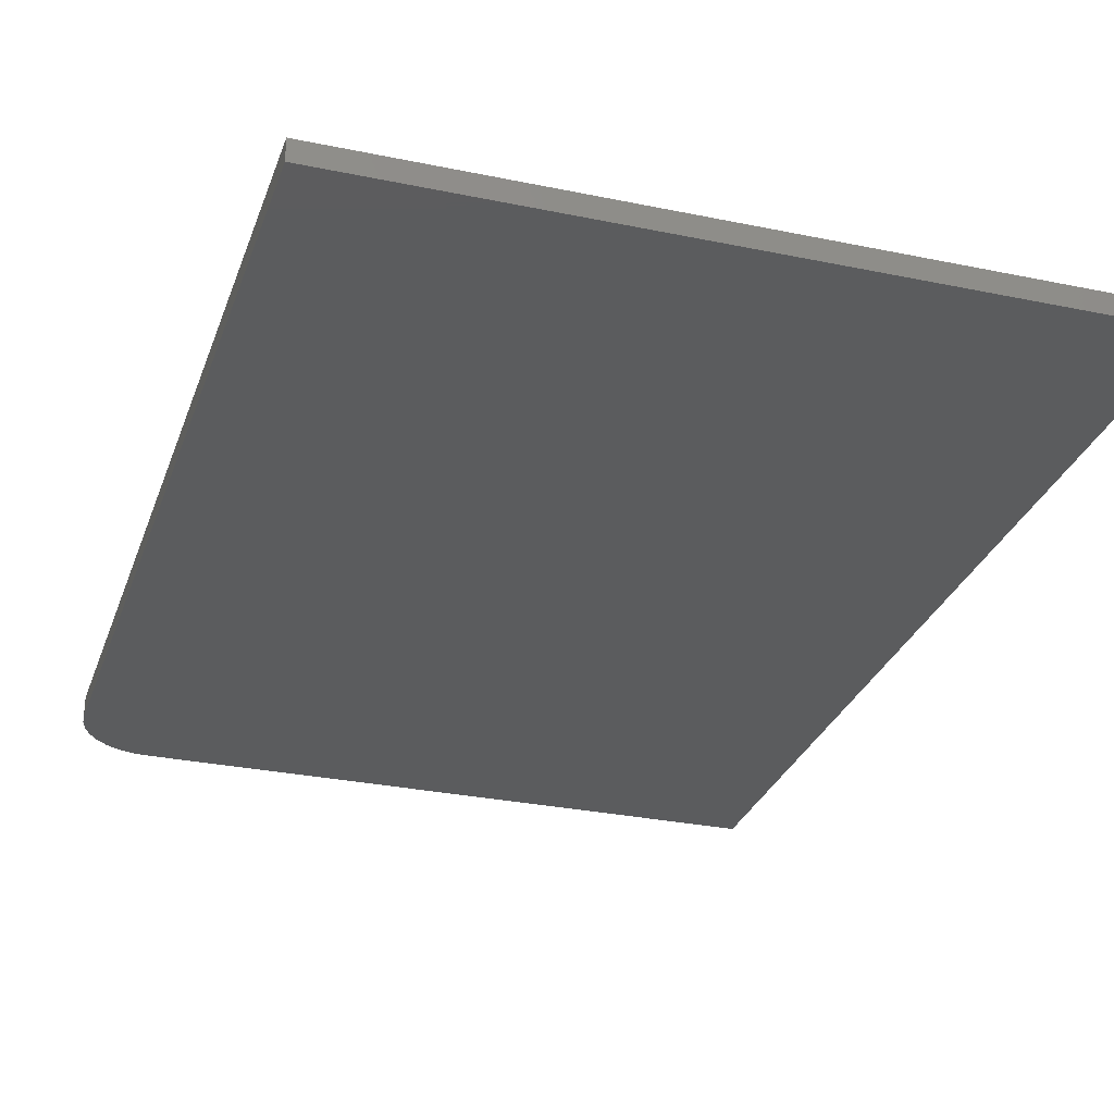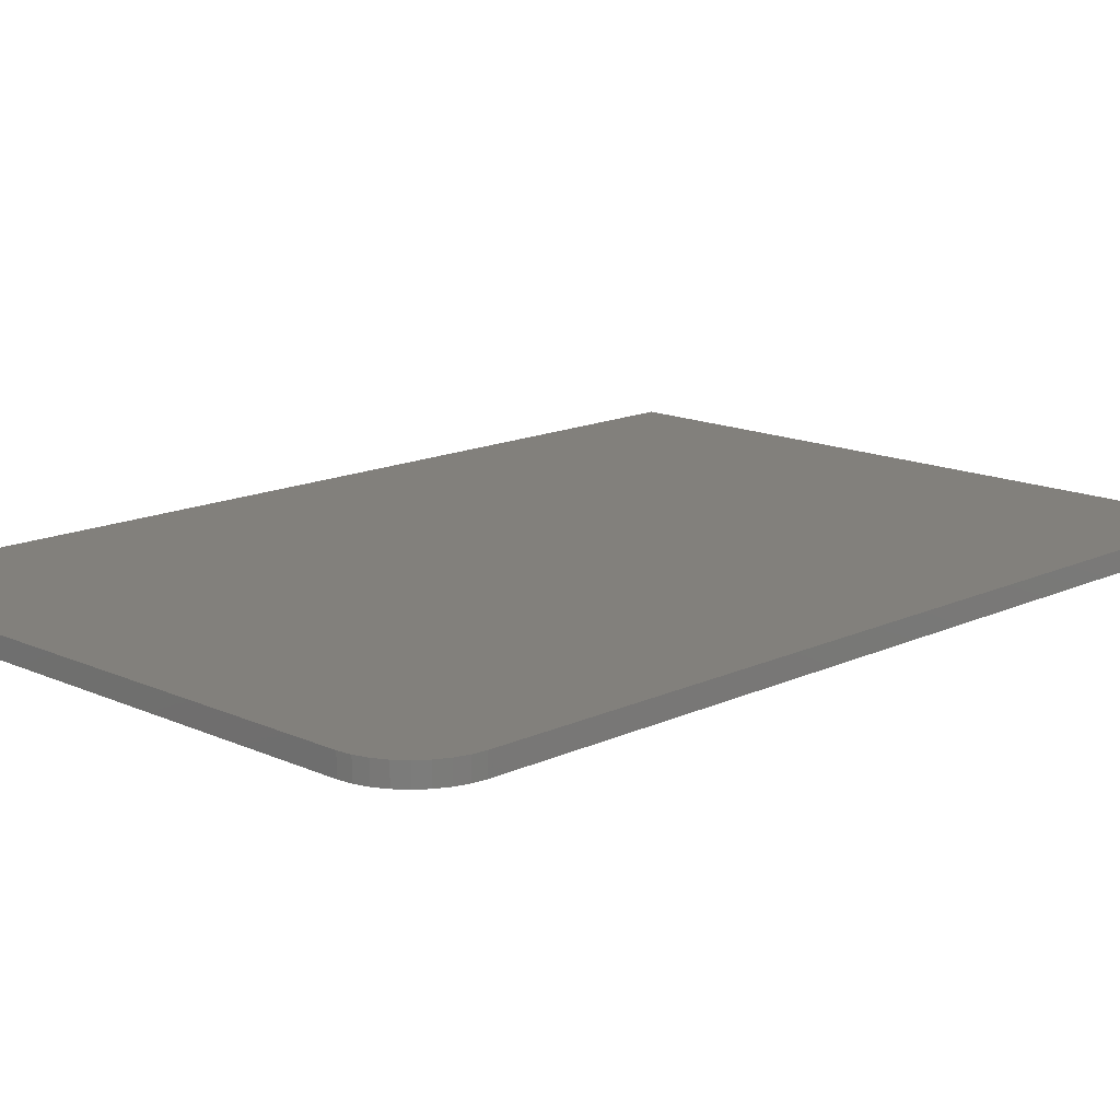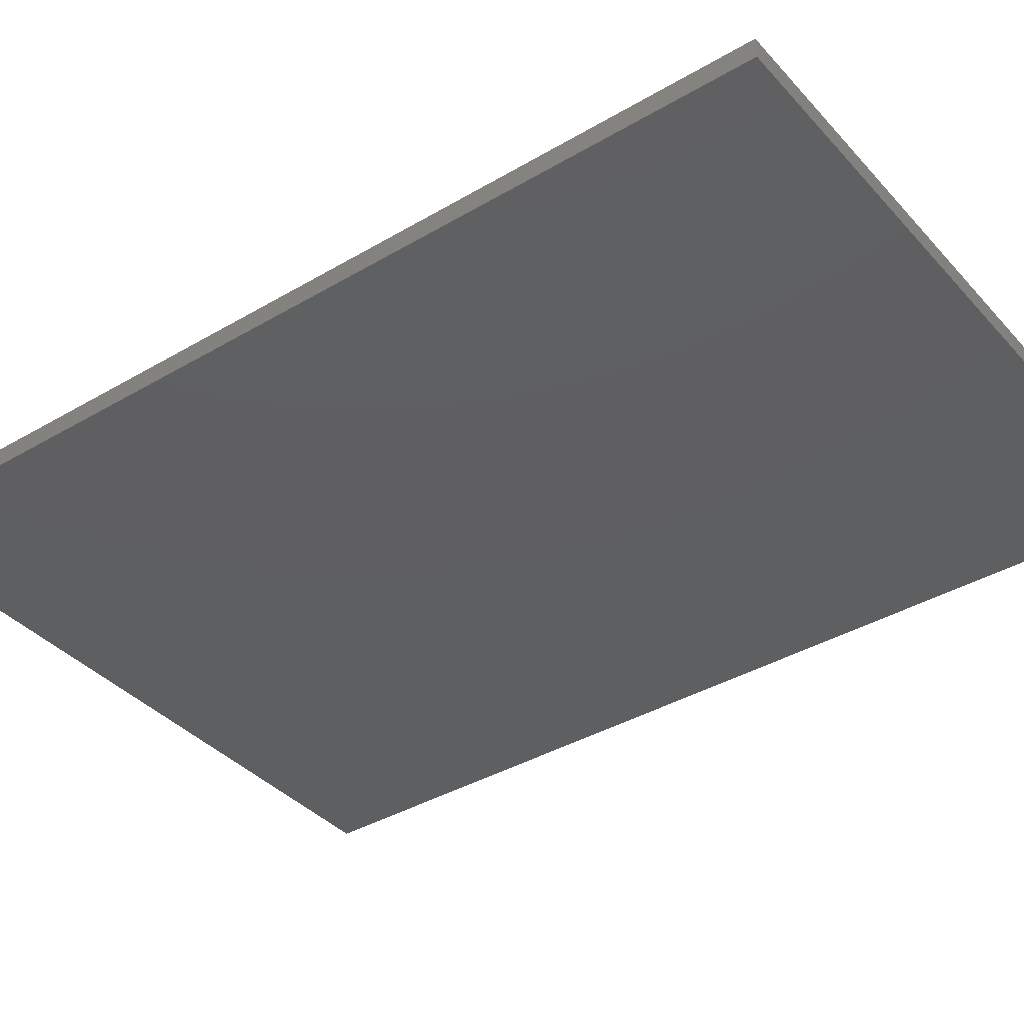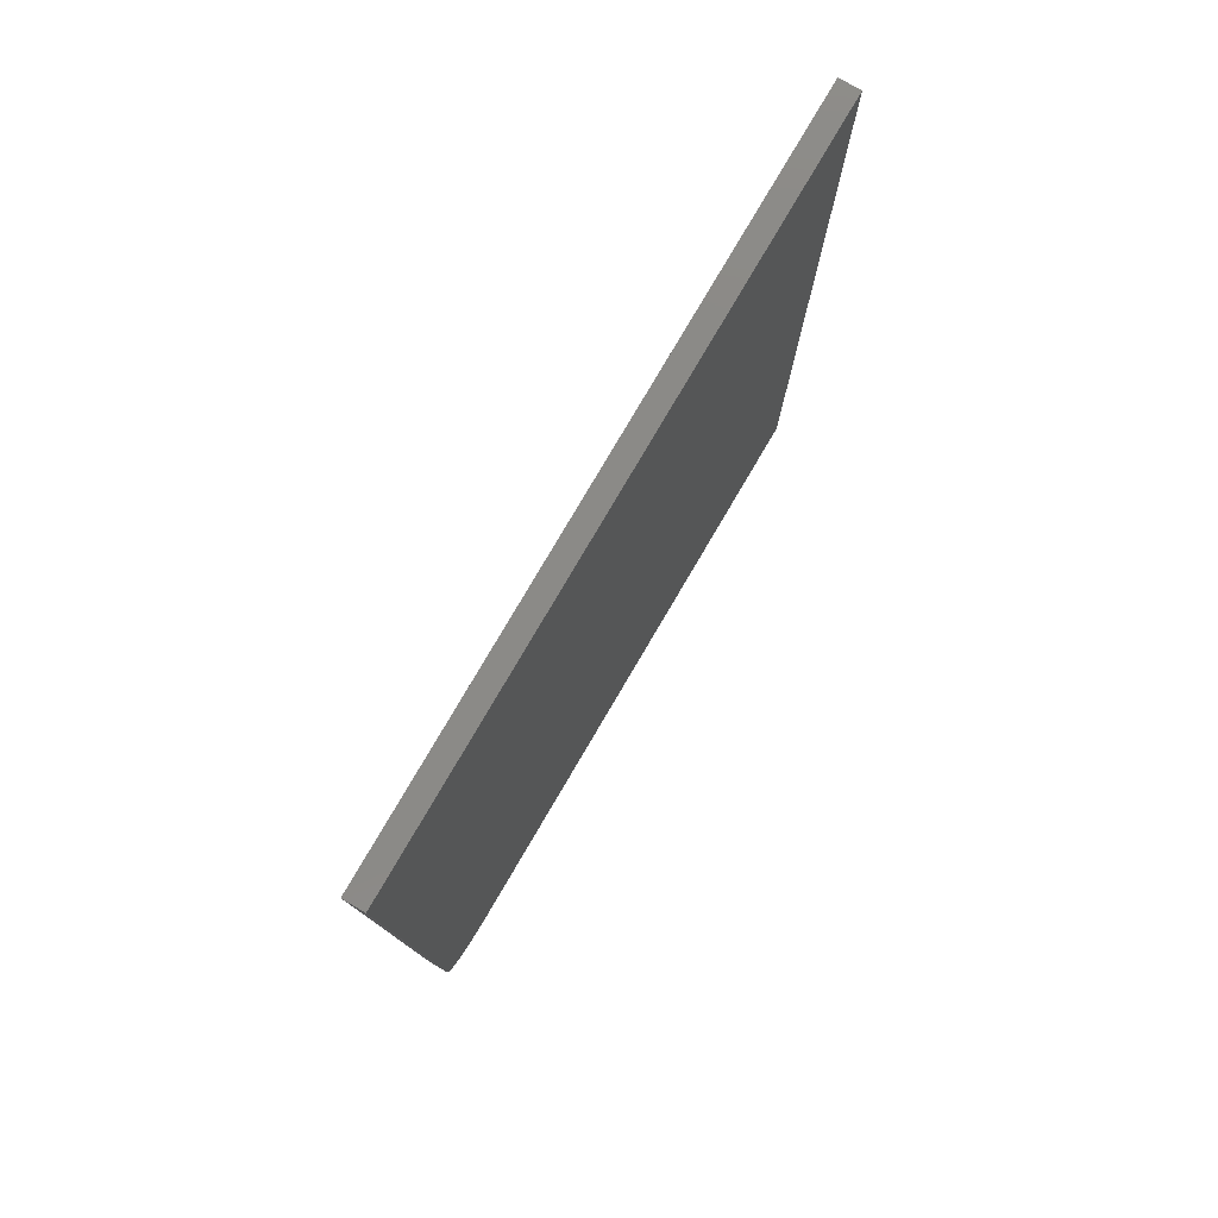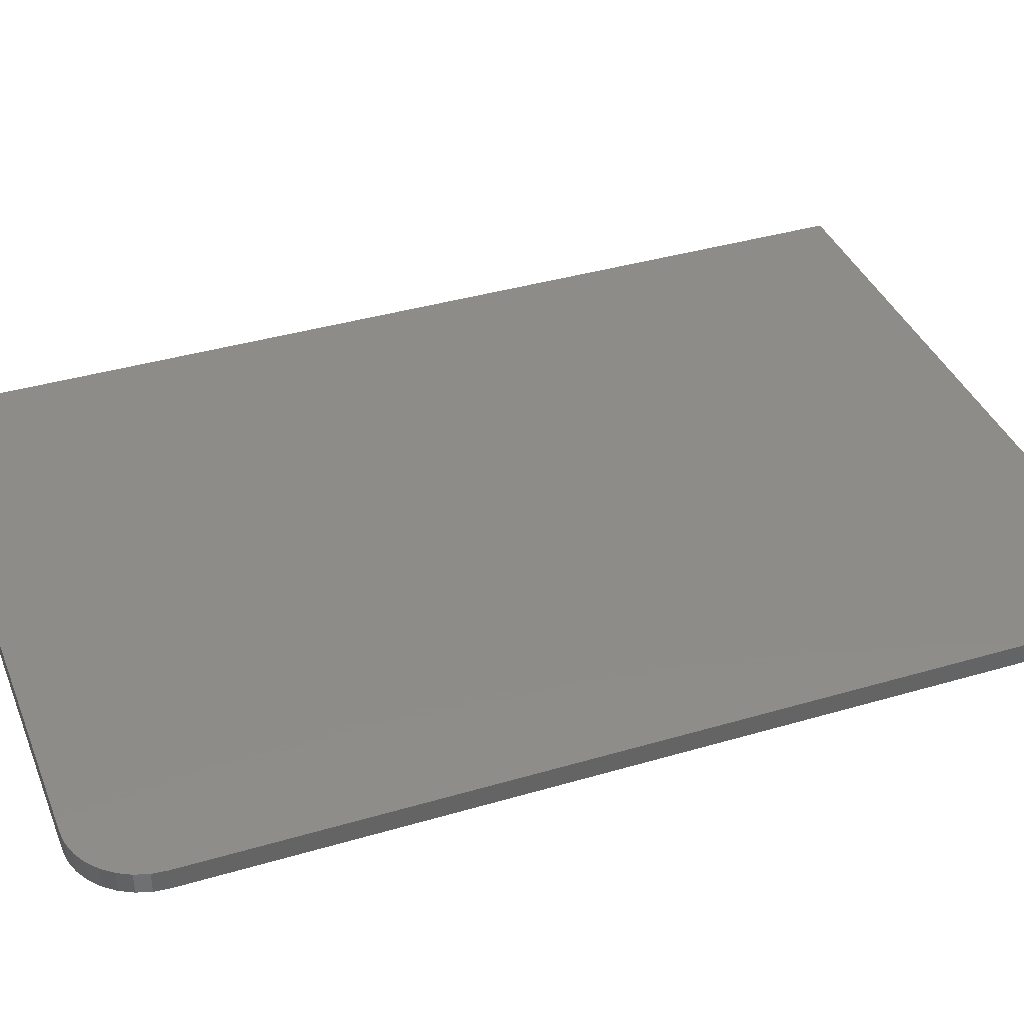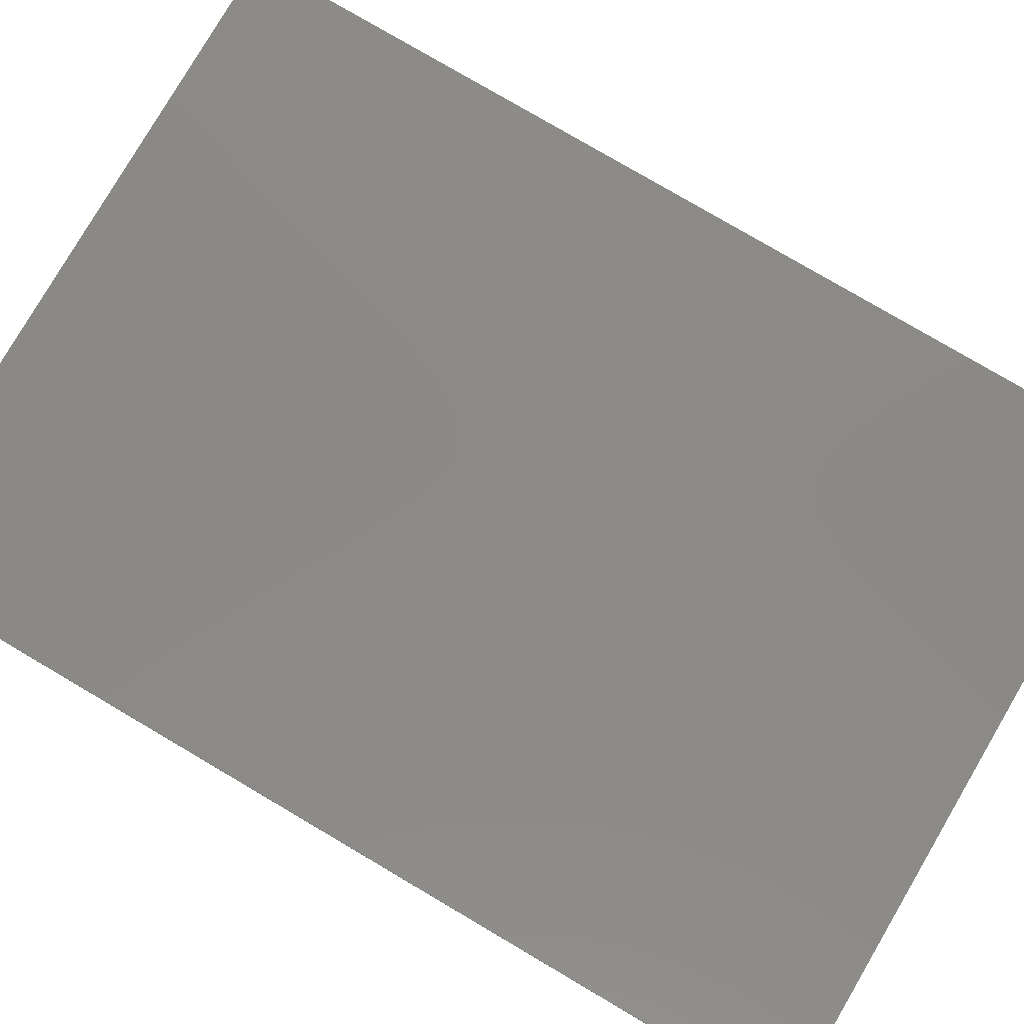
<metadata>
{"format":"stl","ext":"stl","renderer":"f3d","projection":"perspective","resolution":1024,"background":"white","views":[{"elev":-29.0,"azim":162.7,"up":"+Z"},{"elev":14.6,"azim":44.6,"up":"+Z"},{"elev":-38.2,"azim":126.8,"up":"+Z"},{"elev":79.5,"azim":120.5,"up":"+Y"},{"elev":38.2,"azim":69.5,"up":"+Z"},{"elev":79.7,"azim":-59.6,"up":"+Z"}]}
</metadata>
<code>
# stl→obj: 24 verts, 44 faces
v 0.4173 -0.75 0.03125
v 0.4386 -0.7479 0.03125
v -0.5312 -0.75 0.03125
v 0.5266 -0.6406 0.03125
v 0.5266 0.75 0.03125
v -0.5312 0.75 0.03125
v 0.4591 -0.7417 0.03125
v 0.478 -0.7316 0.03125
v 0.4946 -0.718 0.03125
v 0.5082 -0.7014 0.03125
v 0.5183 -0.6825 0.03125
v 0.5245 -0.662 0.03125
v -0.5312 -0.75 0
v 0.4386 -0.7479 0
v 0.4173 -0.75 0
v 0.5266 -0.6406 0
v 0.5245 -0.662 0
v 0.5183 -0.6825 0
v 0.5082 -0.7014 0
v 0.4946 -0.718 0
v 0.478 -0.7316 0
v 0.4591 -0.7417 0
v -0.5312 0.75 0
v 0.5266 0.75 0
f 1 2 3
f 4 5 6
f 4 6 3
f 4 3 2
f 4 2 7
f 4 7 8
f 4 8 9
f 4 9 10
f 4 10 11
f 4 11 12
f 13 14 15
f 16 17 18
f 16 18 19
f 16 19 20
f 16 20 21
f 16 21 22
f 16 22 14
f 16 14 13
f 16 13 23
f 16 23 24
f 4 16 5
f 5 16 24
f 3 13 1
f 1 13 15
f 16 4 17
f 17 4 12
f 17 12 18
f 18 12 11
f 18 11 19
f 19 11 10
f 19 10 20
f 20 10 9
f 20 9 21
f 21 9 8
f 21 8 22
f 22 8 7
f 22 7 14
f 14 7 2
f 14 2 15
f 15 2 1
f 6 23 3
f 3 23 13
f 5 24 6
f 6 24 23

</code>
